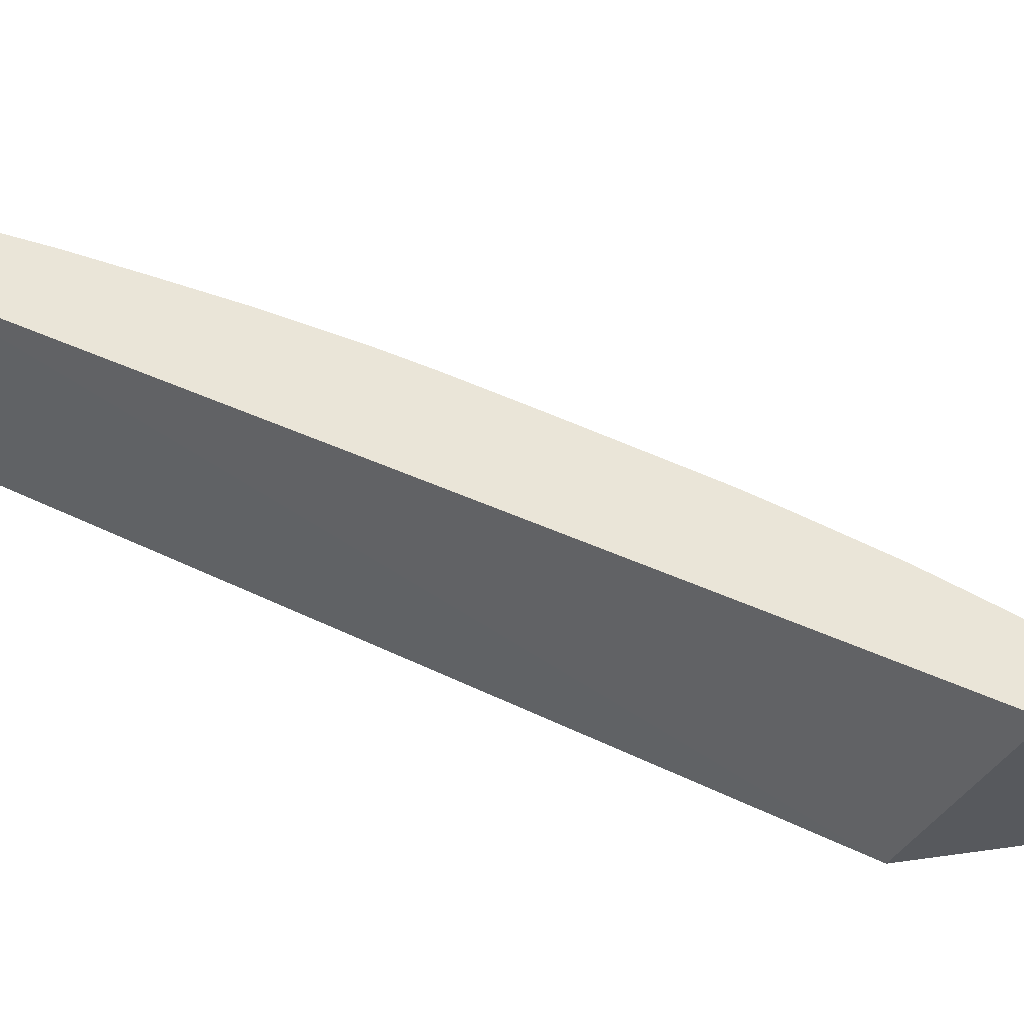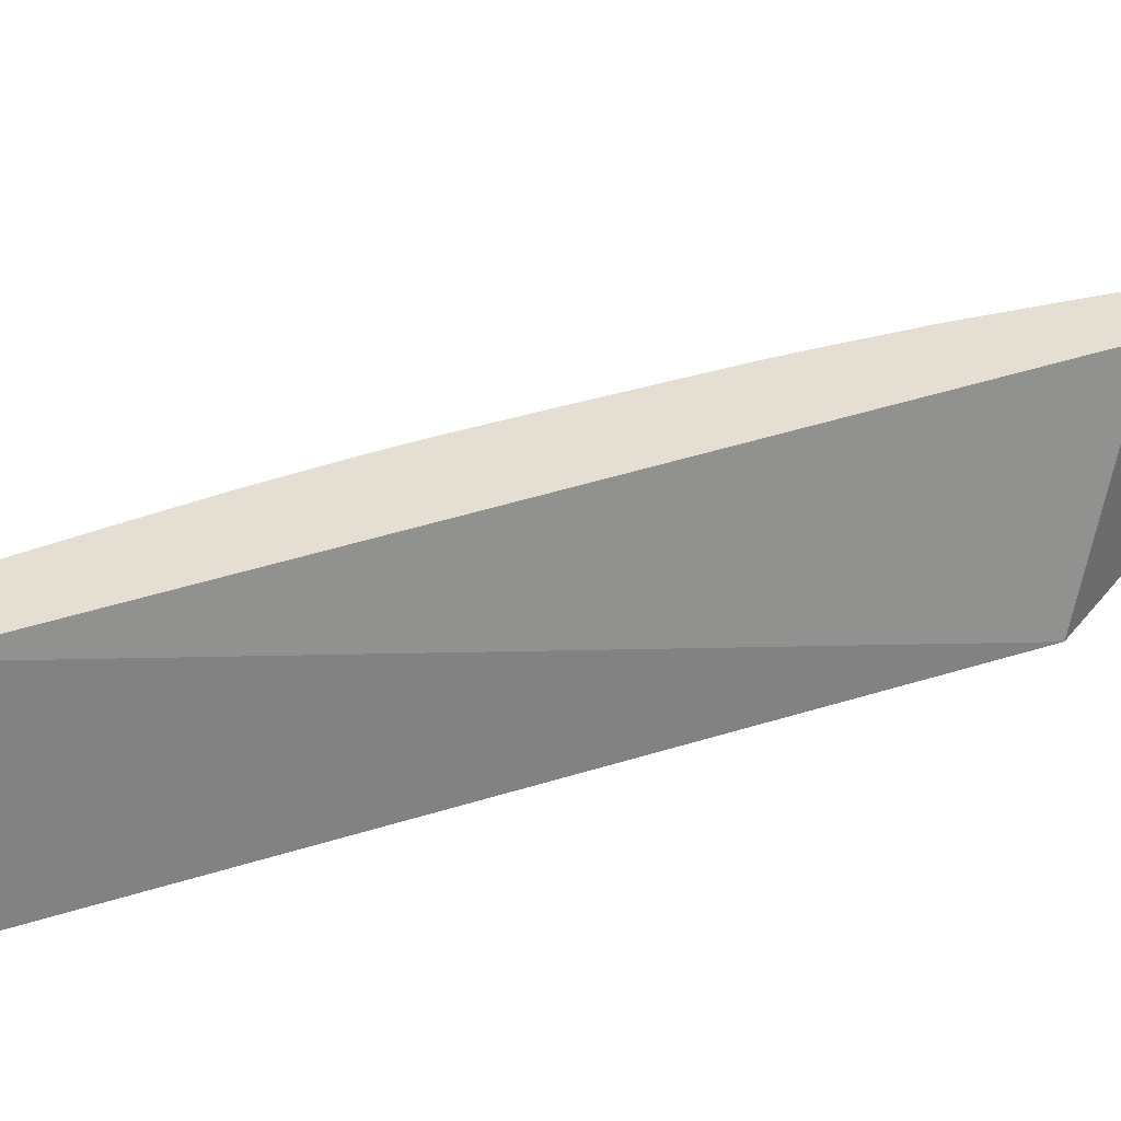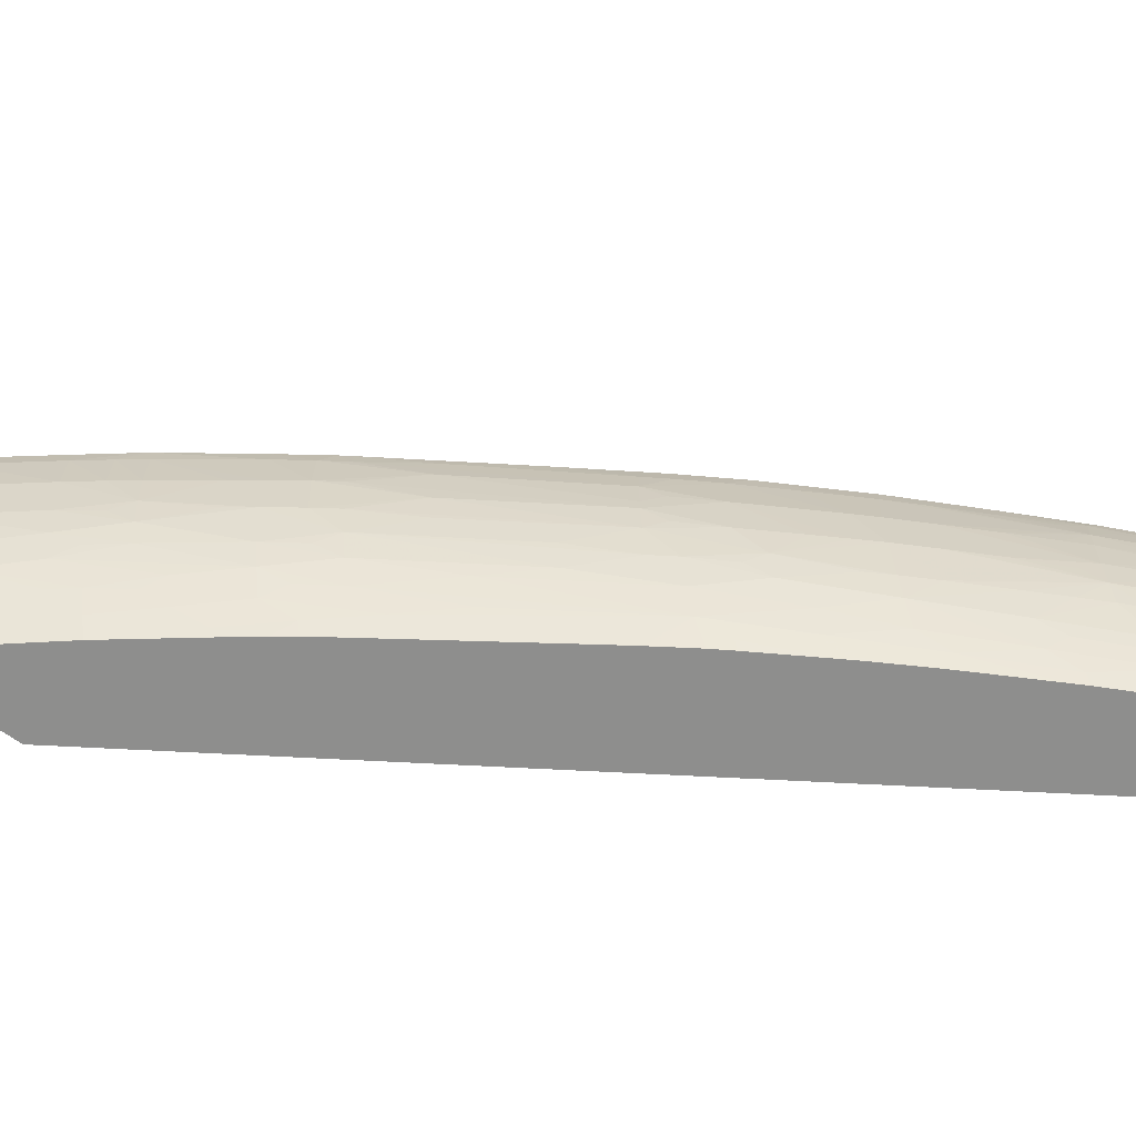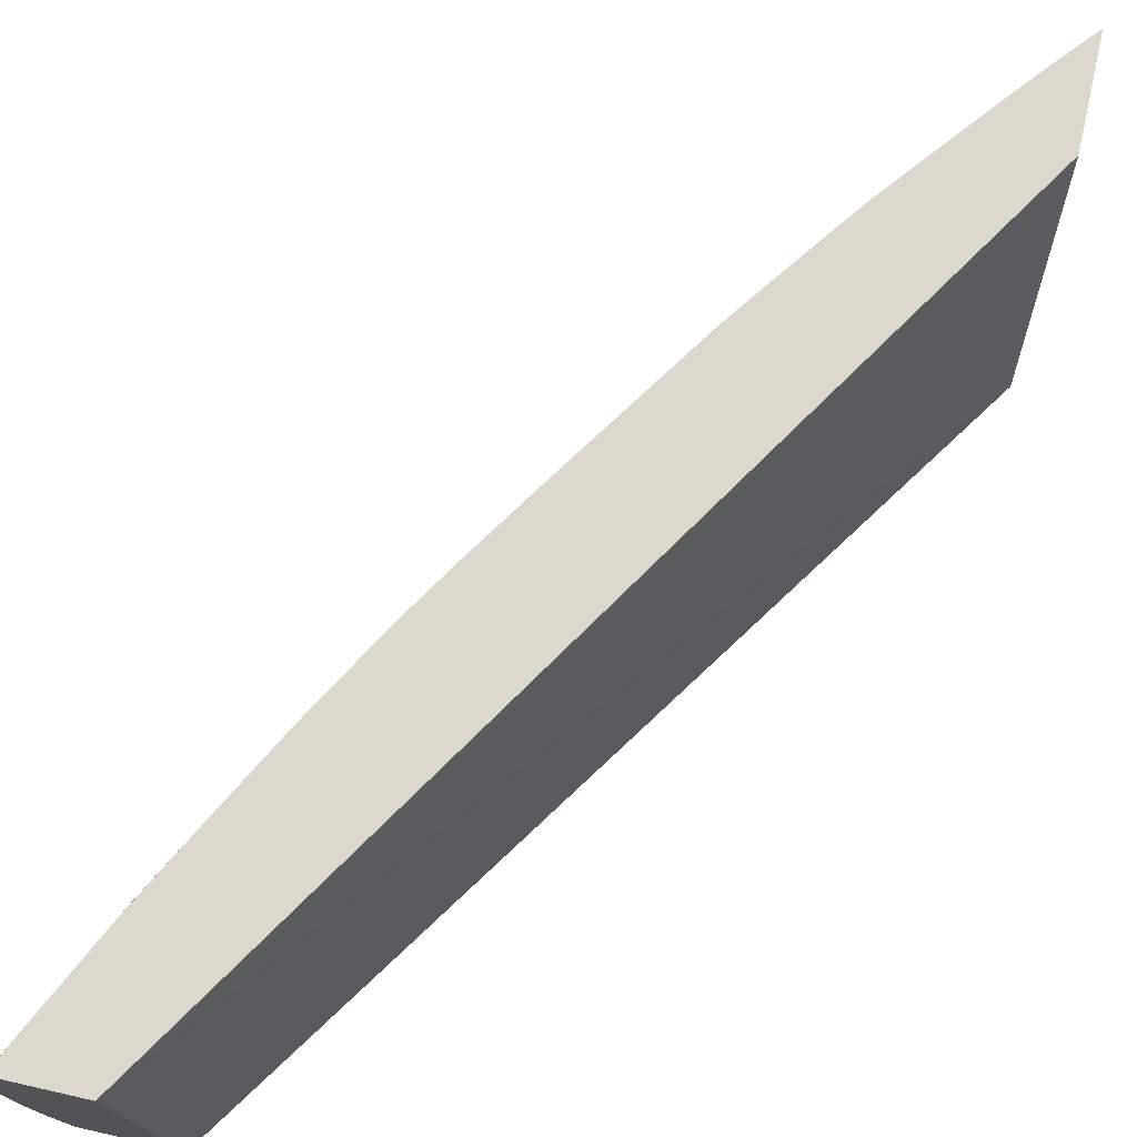
<metadata>
{"format":"obj","ext":"obj","renderer":"f3d","projection":"perspective","resolution":1024,"background":"white","views":[{"elev":59.0,"azim":81.9,"up":"+Y"},{"elev":37.1,"azim":34.1,"up":"+Y"},{"elev":-64.8,"azim":-126.7,"up":"+Y"},{"elev":72.4,"azim":12.8,"up":"+Y"}]}
</metadata>
<code>
v 0.3278 -0.04883 -1.236
v 0.3278 -0.04883 -1.293
v 0.3278 0.07511 -1.285
v 0.05368 0.07511 -0.8491
v 0.07086 -0.04883 -0.8491
v 0.3276 -0.04883 -1.302
v 0.3278 -0.0469 -1.303
v 0.3278 0.07511 -1.341
v 0.01331 0.07511 -0.8491
v 0.02616 -0.04883 -0.8491
v 0.319 -0.04883 -1.292
v 0.3165 -0.04216 -1.295
v 0.3278 -0.03573 -1.313
v 0.3278 -0.04427 -1.305
v 0.3278 0.06685 -1.343
v 0.326 0.07511 -1.339
v 0.01081 0.06585 -0.8491
v 0.01845 0.07511 -0.8609
v 0.02341 -0.04324 -0.8491
v 0.02206 -0.03615 -0.8535
v 0.03456 -0.04883 -0.8658
v 0.2978 -0.04883 -1.267
v 0.2947 -0.0406 -1.27
v 0.323 -0.0322 -1.31
v 0.3278 -0.0284 -1.318
v 0.3278 0.05146 -1.343
v 0.321 0.06585 -1.335
v 0.3218 0.07511 -1.334
v 0.007704 0.04327 -0.8491
v 0.01729 0.06585 -0.8632
v 0.02171 0.05306 -0.8772
v 0.04459 0.07511 -0.9147
v 0.04597 0.06979 -0.9204
v 0.01858 -0.03188 -0.8491
v 0.01642 -0.02537 -0.8491
v 0.01946 -0.02085 -0.8587
v 0.02551 -0.02748 -0.8662
v 0.04243 -0.02044 -0.9045
v 0.04516 -0.03574 -0.8991
v 0.04124 -0.04396 -0.8838
v 0.03754 -0.04883 -0.8717
v 0.289 -0.04883 -1.256
v 0.2867 -0.04737 -1.255
v 0.2731 -0.03885 -1.246
v 0.3125 -0.02511 -1.302
v 0.3187 -0.0169 -1.315
v 0.3278 -0.02266 -1.321
v 0.3278 0.04289 -1.343
v 0.3209 0.04289 -1.335
v 0.3111 0.04289 -1.324
v 0.3114 0.06585 -1.324
v 0.3122 0.07511 -1.323
v 0.007641 0.01961 -0.8491
v 0.01664 0.04441 -0.8681
v 0.02115 0.03776 -0.8783
v 0.0229 0.06585 -0.8747
v 0.04453 0.05449 -0.9233
v 0.06425 0.07511 -0.9523
v 0.06315 0.06585 -0.9543
v 0.05111 0.06362 -0.9325
v 0.04086 0.06362 -0.9123
v 0.01234 -0.01002 -0.8491
v 0.01062 -0.003006 -0.8491
v 0.01723 -0.003006 -0.8632
v 0.04017 -0.003006 -0.909
v 0.04597 -0.003006 -0.9205
v 0.06578 -0.01909 -0.9493
v 0.04873 -0.02723 -0.912
v 0.06111 -0.02642 -0.9358
v 0.0687 -0.03439 -0.9442
v 0.0644 -0.04335 -0.9288
v 0.04625 -0.04883 -0.8887
v 0.04249 -0.04883 -0.8814
v 0.06052 -0.04883 -0.9161
v 0.05823 -0.04883 -0.9117
v 0.2767 -0.04883 -1.241
v 0.2518 -0.03601 -1.221
v 0.2697 -0.02595 -1.25
v 0.2791 -0.02595 -1.261
v 0.2905 -0.02595 -1.275
v 0.2705 -0.04883 -1.233
v 0.2472 -0.04883 -1.204
v 0.2459 -0.04492 -1.205
v 0.3159 -0.003006 -1.318
v 0.326 -0.003006 -1.33
v 0.3278 -0.003006 -1.332
v 0.3278 -0.004875 -1.331
v 0.297 -0.01442 -1.29
v 0.3278 0.03317 -1.342
v 0.3225 0.01994 -1.333
v 0.3126 0.01994 -1.322
v 0.2997 0.04289 -1.31
v 0.3012 0.01994 -1.308
v 0.2999 0.06585 -1.31
v 0.3007 0.07511 -1.309
v 0.02115 0.02532 -0.8783
v 0.01661 0.01858 -0.8681
v 0.02175 0.01004 -0.8771
v 0.03811 0.04289 -0.9118
v 0.04419 0.04289 -0.924
v 0.04406 0.02497 -0.9242
v 0.07731 0.06585 -0.9807
v 0.08694 0.06585 -0.9983
v 0.07481 0.04289 -0.9807
v 0.06177 0.04289 -0.9568
v 0.0503 0.04289 -0.9354
v 0.08794 0.07511 -0.9965
v 0.04466 0.009684 -0.9231
v 0.05362 -0.003006 -0.9348
v 0.06368 -0.003006 -0.9532
v 0.08957 -0.01682 -0.9936
v 0.08553 -0.02506 -0.9807
v 0.09261 -0.03212 -0.9885
v 0.08822 -0.04159 -0.9731
v 0.06587 -0.04883 -0.9262
v 0.248 -0.0207 -1.226
v 0.2572 -0.02739 -1.233
v 0.2249 -0.04245 -1.18
v 0.2306 -0.03255 -1.195
v 0.2754 -0.01078 -1.266
v 0.241 -0.04883 -1.196
v 0.303 -0.005263 -1.302
v 0.2943 0.0008762 -1.294
v 0.3278 0.02079 -1.34
v 0.2696 0.04289 -1.273
v 0.2918 0.01994 -1.297
v 0.2803 0.01994 -1.283
v 0.2709 0.01994 -1.271
v 0.2727 0.004516 -1.269
v 0.297 0.07511 -1.304
v 0.27 0.06585 -1.273
v 0.03945 0.01837 -0.914
v 0.07525 0.01994 -0.9807
v 0.06823 0.01994 -0.9679
v 0.06193 0.01994 -0.9564
v 0.04933 0.01837 -0.933
v 0.09352 0.06585 -1.01
v 0.08571 0.04289 -1
v 0.1126 0.07511 -1.039
v 0.07885 -0.003006 -0.9807
v 0.08781 -0.003006 -0.9966
v 0.09465 -0.003006 -1.008
v 0.1141 -0.01174 -1.037
v 0.1341 -0.02022 -1.064
v 0.1098 -0.02595 -1.021
v 0.09803 -0.02506 -1.002
v 0.1125 -0.0391 -1.017
v 0.1088 -0.04762 -1.003
v 0.09675 -0.04883 -0.9809
v 0.0965 -0.04883 -0.9804
v 0.09026 -0.04883 -0.9696
v 0.08399 -0.04883 -0.9585
v 0.07048 -0.04883 -0.9344
v 0.2268 -0.01724 -1.2
v 0.227 -0.04883 -1.177
v 0.2178 -0.04883 -1.164
v 0.2043 -0.03887 -1.154
v 0.2342 -0.04883 -1.187
v 0.2214 -0.02532 -1.188
v 0.2534 -0.003006 -1.242
v 0.2659 -0.003079 -1.257
v 0.2581 0.04289 -1.258
v 0.25 0.02529 -1.246
v 0.2514 0.009988 -1.244
v 0.2579 0.01855 -1.255
v 0.2763 0.07511 -1.278
v 0.2585 0.06585 -1.258
v 0.253 0.07511 -1.249
v 0.2709 0.07511 -1.271
v 0.08596 0.01994 -0.9998
v 0.09233 0.04289 -1.012
v 0.1033 0.06585 -1.027
v 0.1145 0.07511 -1.043
v 0.1122 0.00357 -1.04
v 0.1191 -0.003649 -1.048
v 0.1315 -0.003006 -1.068
v 0.1372 -0.03552 -1.06
v 0.1285 -0.0271 -1.051
v 0.1391 -0.003006 -1.08
v 0.1598 -0.01287 -1.106
v 0.1803 -0.01896 -1.133
v 0.1154 -0.04883 -1.012
v 0.1325 -0.04417 -1.044
v 0.1091 -0.04883 -1.002
v 0.2092 -0.02595 -1.17
v 0.2061 -0.01156 -1.174
v 0.2244 -0.003006 -1.204
v 0.2446 -0.003006 -1.23
v 0.1696 -0.04883 -1.095
v 0.1837 -0.03426 -1.128
v 0.1606 -0.04883 -1.082
v 0.1578 -0.03994 -1.086
v 0.2493 0.04289 -1.247
v 0.243 0.01855 -1.235
v 0.2303 0.01994 -1.219
v 0.2216 0.01994 -1.207
v 0.2206 0.04289 -1.209
v 0.2292 0.04289 -1.22
v 0.2498 0.06585 -1.246
v 0.2504 0.07511 -1.245
v 0.0927 0.01994 -1.011
v 0.1117 0.06585 -1.041
v 0.1185 0.06585 -1.052
v 0.101 0.04289 -1.027
v 0.131 0.07511 -1.069
v 0.1299 0.06585 -1.071
v 0.1018 0.01994 -1.027
v 0.1179 0.01994 -1.053
v 0.1372 0.01523 -1.083
v 0.154 -0.04883 -1.073
v 0.1533 -0.04883 -1.072
v 0.1496 -0.04883 -1.066
v 0.1402 -0.04883 -1.052
v 0.1383 -0.04883 -1.049
v 0.1577 0.002429 -1.109
v 0.2038 0.003752 -1.178
v 0.1339 -0.04883 -1.042
v 0.2119 -0.00354 -1.186
v 0.2102 0.01994 -1.192
v 0.2091 0.04289 -1.193
v 0.2213 0.06585 -1.208
v 0.2298 0.06585 -1.219
v 0.2399 0.06585 -1.233
v 0.2222 0.07511 -1.207
v 0.1106 0.04289 -1.043
v 0.1174 0.04289 -1.054
v 0.1364 0.05244 -1.084
v 0.1354 0.07511 -1.076
v 0.1373 0.06585 -1.082
v 0.1362 0.03053 -1.084
v 0.1307 0.02171 -1.074
v 0.1822 0.03139 -1.153
v 0.2022 0.01994 -1.18
v 0.1833 0.01609 -1.151
v 0.2013 0.04289 -1.181
v 0.1822 0.0545 -1.153
v 0.2098 0.06585 -1.192
v 0.2065 0.07511 -1.185
v 0.1303 0.04403 -1.075
v 0.1362 0.03714 -1.084
v 0.1895 0.06362 -1.162
v 0.1384 0.07511 -1.081
v 0.1573 0.07511 -1.11
v 0.1605 0.07511 -1.115
v 0.1833 0.0698 -1.151
v 0.2021 0.06585 -1.18
v 0.2029 0.07511 -1.179
f 1 2 7
f 1 7 14
f 1 14 13
f 1 13 25
f 1 25 47
f 1 47 87
f 1 87 86
f 1 86 124
f 1 124 89
f 1 89 48
f 1 48 26
f 1 26 15
f 1 15 8
f 1 8 3
f 1 3 4
f 1 4 5
f 1 5 10
f 1 10 21
f 1 21 41
f 1 41 73
f 1 73 72
f 1 72 75
f 1 75 74
f 1 74 115
f 1 115 153
f 1 153 152
f 1 152 151
f 1 151 150
f 1 150 149
f 1 149 184
f 1 184 182
f 1 182 217
f 1 217 214
f 1 214 213
f 1 213 212
f 1 212 211
f 1 211 210
f 1 210 191
f 1 191 189
f 1 189 156
f 1 156 155
f 1 155 158
f 1 158 121
f 1 121 82
f 1 82 81
f 1 81 76
f 1 76 42
f 1 42 22
f 1 22 11
f 1 11 6
f 1 6 2
f 2 6 7
f 3 8 16
f 3 16 28
f 3 28 52
f 3 52 95
f 3 95 130
f 3 130 166
f 3 166 169
f 3 169 168
f 3 168 200
f 3 200 224
f 3 224 238
f 3 238 247
f 3 247 244
f 3 244 243
f 3 243 242
f 3 242 228
f 3 228 205
f 3 205 173
f 3 173 139
f 3 139 107
f 3 107 58
f 3 58 32
f 3 32 18
f 3 18 9
f 3 9 4
f 4 9 17
f 4 17 29
f 4 29 53
f 4 53 63
f 4 63 62
f 4 62 35
f 4 35 34
f 4 34 19
f 4 19 10
f 4 10 5
f 6 11 12
f 6 12 13
f 6 13 14
f 6 14 7
f 8 15 16
f 9 18 17
f 10 19 20
f 10 20 21
f 11 22 12
f 12 23 24
f 12 24 13
f 12 22 23
f 13 24 25
f 15 26 27
f 15 27 16
f 16 27 28
f 17 18 30
f 17 30 31
f 17 31 29
f 18 32 33
f 18 33 30
f 19 34 20
f 20 34 35
f 20 35 36
f 20 36 37
f 20 37 38
f 20 38 39
f 20 39 40
f 20 40 41
f 20 41 21
f 22 42 23
f 23 42 43
f 23 43 44
f 23 44 24
f 24 45 46
f 24 46 47
f 24 47 25
f 24 44 45
f 26 48 27
f 27 49 50
f 27 50 51
f 27 51 52
f 27 52 28
f 27 48 49
f 29 31 54
f 29 54 55
f 29 55 53
f 30 33 56
f 30 56 31
f 31 55 54
f 31 56 57
f 31 57 55
f 32 58 33
f 33 58 59
f 33 59 60
f 33 60 57
f 33 57 61
f 33 61 56
f 35 62 36
f 36 62 63
f 36 63 64
f 36 64 65
f 36 65 38
f 36 38 37
f 38 65 66
f 38 66 67
f 38 67 68
f 38 68 39
f 39 68 69
f 39 69 70
f 39 70 71
f 39 71 40
f 40 72 73
f 40 73 41
f 40 71 74
f 40 74 75
f 40 75 72
f 42 76 43
f 43 76 44
f 44 77 78
f 44 78 79
f 44 79 80
f 44 80 45
f 44 76 81
f 44 81 82
f 44 82 83
f 44 83 77
f 45 80 46
f 46 84 85
f 46 85 86
f 46 86 87
f 46 87 47
f 46 80 79
f 46 79 88
f 46 88 84
f 48 89 49
f 49 89 90
f 49 90 91
f 49 91 50
f 50 92 51
f 50 91 93
f 50 93 92
f 51 92 94
f 51 94 52
f 52 94 95
f 53 55 96
f 53 96 97
f 53 97 98
f 53 98 63
f 55 57 99
f 55 99 100
f 55 100 101
f 55 101 96
f 56 61 57
f 57 60 59
f 57 59 102
f 57 102 103
f 57 103 104
f 57 104 105
f 57 105 106
f 57 106 100
f 57 100 99
f 58 107 59
f 59 107 102
f 63 98 64
f 64 98 108
f 64 108 65
f 65 108 66
f 66 108 109
f 66 109 67
f 67 70 69
f 67 69 68
f 67 109 110
f 67 110 111
f 67 111 70
f 70 111 112
f 70 112 113
f 70 113 114
f 70 114 71
f 71 115 74
f 71 114 115
f 77 116 117
f 77 117 78
f 77 83 118
f 77 118 119
f 77 119 116
f 78 120 88
f 78 88 79
f 78 117 116
f 78 116 120
f 82 121 83
f 83 121 118
f 84 91 90
f 84 90 85
f 84 88 122
f 84 122 123
f 84 123 91
f 85 90 86
f 86 90 124
f 88 120 122
f 89 124 90
f 91 123 93
f 92 125 94
f 92 93 126
f 92 126 127
f 92 127 128
f 92 128 125
f 93 123 129
f 93 129 126
f 94 130 95
f 94 125 131
f 94 131 130
f 96 98 97
f 96 101 132
f 96 132 108
f 96 108 98
f 100 106 101
f 101 106 105
f 101 105 104
f 101 104 133
f 101 133 134
f 101 134 135
f 101 135 136
f 101 136 108
f 101 108 132
f 102 107 103
f 103 107 137
f 103 137 138
f 103 138 104
f 104 138 133
f 107 139 137
f 108 136 135
f 108 135 134
f 108 134 133
f 108 133 140
f 108 140 110
f 108 110 109
f 110 140 111
f 111 140 141
f 111 141 142
f 111 142 143
f 111 143 144
f 111 144 145
f 111 145 146
f 111 146 113
f 111 113 112
f 113 146 145
f 113 145 147
f 113 147 114
f 114 147 148
f 114 148 149
f 114 149 150
f 114 150 151
f 114 151 152
f 114 152 153
f 114 153 115
f 116 119 154
f 116 154 120
f 118 155 156
f 118 156 157
f 118 157 119
f 118 121 158
f 118 158 155
f 119 157 159
f 119 159 154
f 120 154 160
f 120 160 161
f 120 161 129
f 120 129 123
f 120 123 122
f 125 162 131
f 125 128 163
f 125 163 162
f 126 129 127
f 127 129 128
f 128 129 164
f 128 164 165
f 128 165 163
f 129 161 160
f 129 160 164
f 130 131 166
f 131 162 167
f 131 167 168
f 131 168 169
f 131 169 166
f 133 138 170
f 133 170 140
f 137 171 138
f 137 139 172
f 137 172 171
f 138 171 170
f 139 173 172
f 140 170 141
f 141 170 174
f 141 174 142
f 142 174 143
f 143 174 175
f 143 175 176
f 143 176 144
f 144 177 178
f 144 178 145
f 144 176 179
f 144 179 180
f 144 180 181
f 144 181 177
f 145 178 177
f 145 177 147
f 147 182 148
f 147 177 183
f 147 183 182
f 148 182 184
f 148 184 149
f 154 159 185
f 154 185 186
f 154 186 187
f 154 187 188
f 154 188 160
f 156 189 157
f 157 190 185
f 157 185 159
f 157 189 191
f 157 191 192
f 157 192 177
f 157 177 190
f 160 188 164
f 162 163 193
f 162 193 167
f 163 165 164
f 163 164 194
f 163 194 195
f 163 195 196
f 163 196 197
f 163 197 198
f 163 198 193
f 164 195 194
f 164 188 187
f 164 187 196
f 164 196 195
f 167 193 199
f 167 199 200
f 167 200 168
f 170 171 201
f 170 201 174
f 171 172 202
f 171 202 203
f 171 203 204
f 171 204 201
f 172 173 202
f 173 203 202
f 173 205 206
f 173 206 203
f 174 207 208
f 174 208 209
f 174 209 176
f 174 176 175
f 174 201 207
f 176 209 179
f 177 192 210
f 177 210 211
f 177 211 212
f 177 212 213
f 177 213 214
f 177 214 183
f 177 181 185
f 177 185 190
f 179 209 215
f 179 215 216
f 179 216 180
f 180 216 186
f 180 186 181
f 181 186 185
f 182 183 217
f 183 214 217
f 186 216 218
f 186 218 187
f 187 218 216
f 187 216 196
f 191 210 192
f 193 198 199
f 196 216 219
f 196 219 197
f 197 219 220
f 197 220 221
f 197 221 222
f 197 222 223
f 197 223 199
f 197 199 198
f 199 223 200
f 200 223 222
f 200 222 221
f 200 221 224
f 201 204 225
f 201 225 226
f 201 226 207
f 203 226 225
f 203 225 204
f 203 206 227
f 203 227 226
f 205 228 229
f 205 229 206
f 206 229 227
f 207 226 208
f 208 226 230
f 208 230 231
f 208 231 209
f 209 231 230
f 209 230 232
f 209 232 233
f 209 233 234
f 209 234 215
f 215 234 216
f 216 234 233
f 216 233 219
f 219 233 232
f 219 232 220
f 220 232 235
f 220 235 236
f 220 236 237
f 220 237 221
f 221 237 224
f 224 237 238
f 226 227 239
f 226 239 230
f 227 240 239
f 227 229 241
f 227 241 236
f 227 236 240
f 228 242 229
f 229 242 243
f 229 243 244
f 229 244 245
f 229 245 241
f 230 239 240
f 230 240 235
f 230 235 232
f 235 240 236
f 236 241 246
f 236 246 237
f 237 246 238
f 238 246 247
f 241 245 246
f 244 247 245
f 245 247 246

</code>
